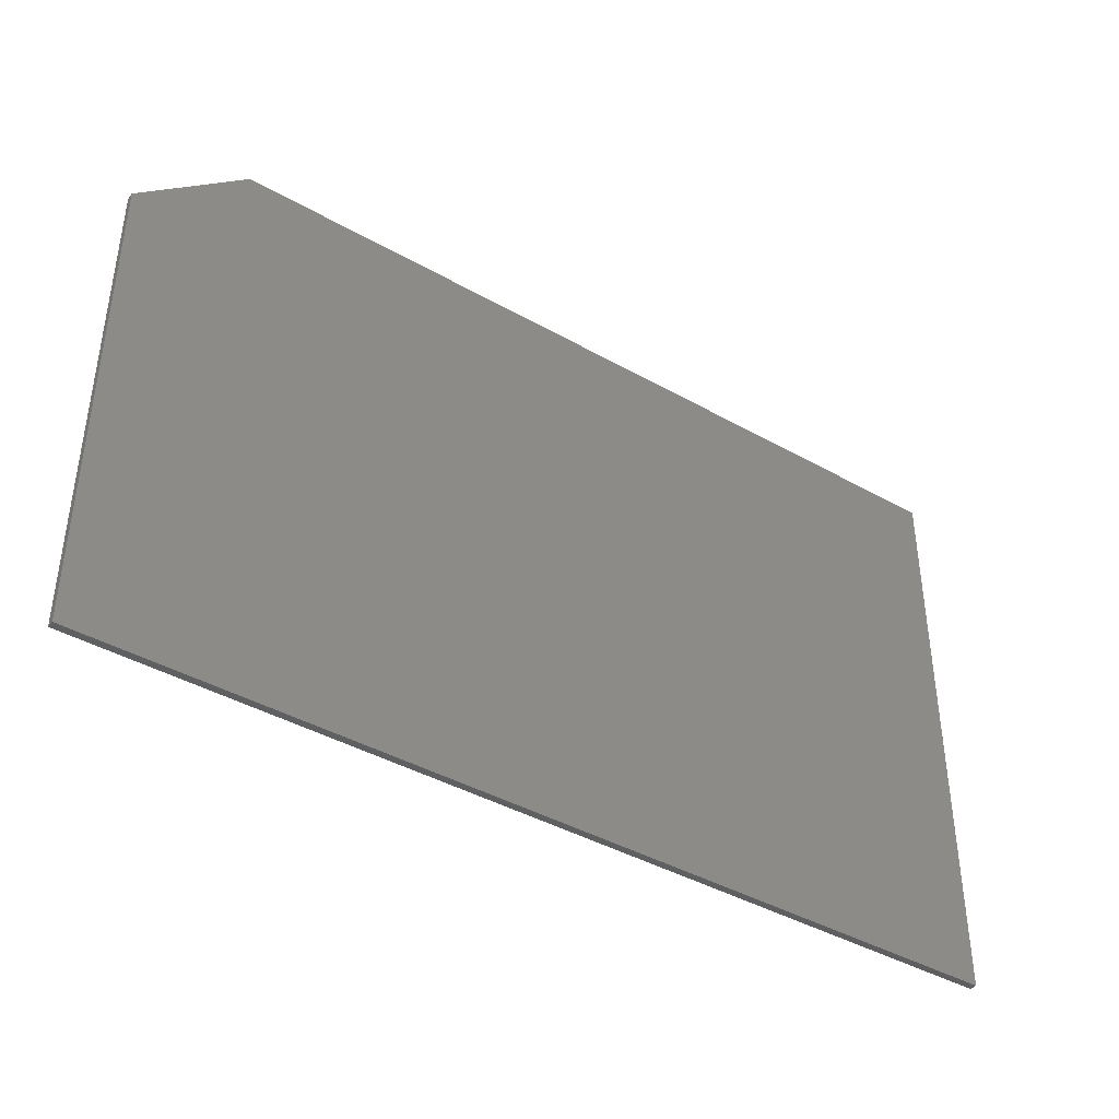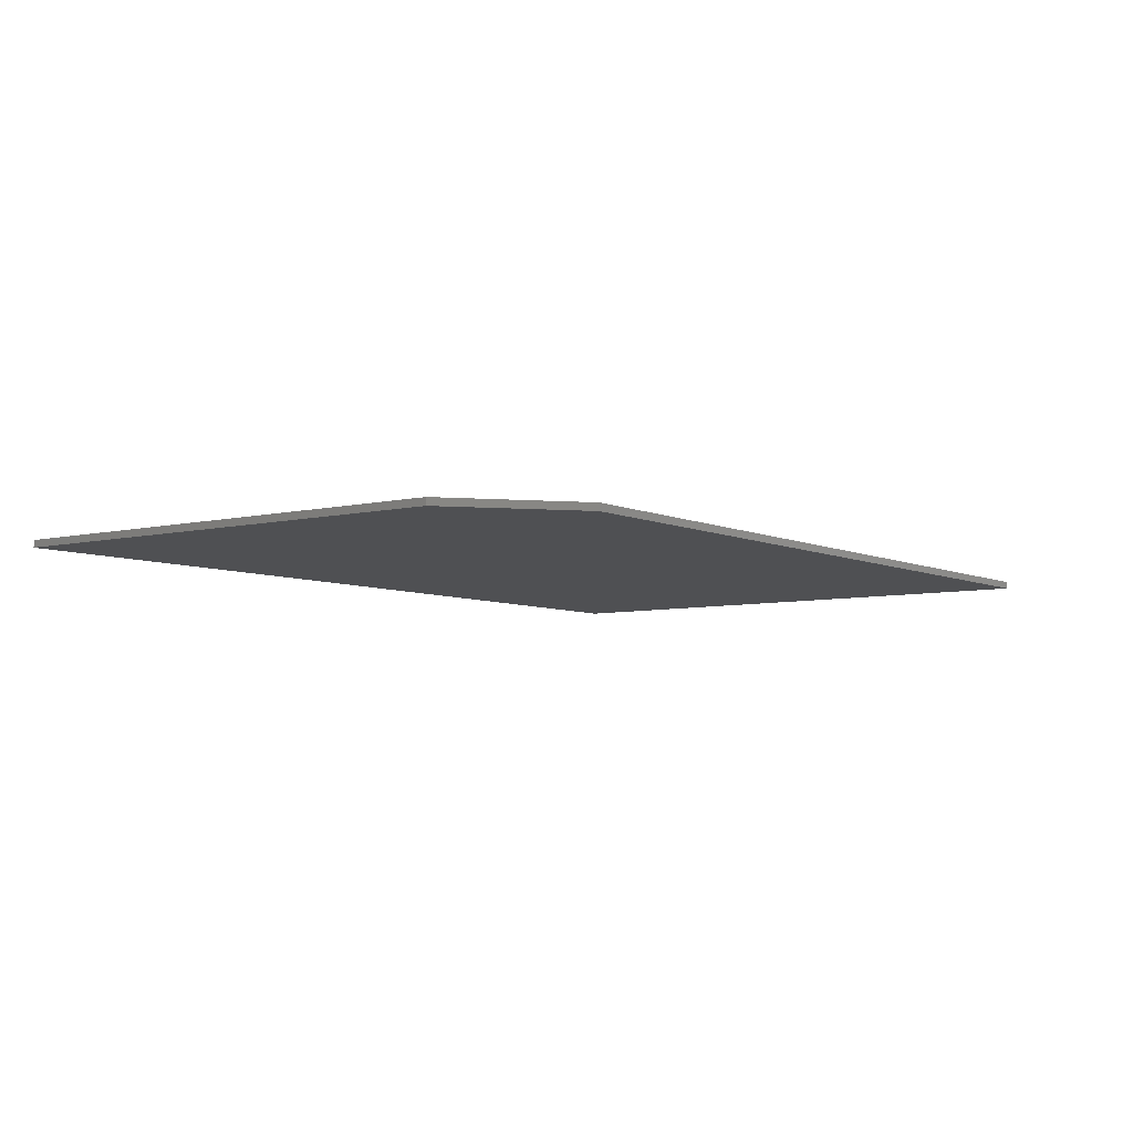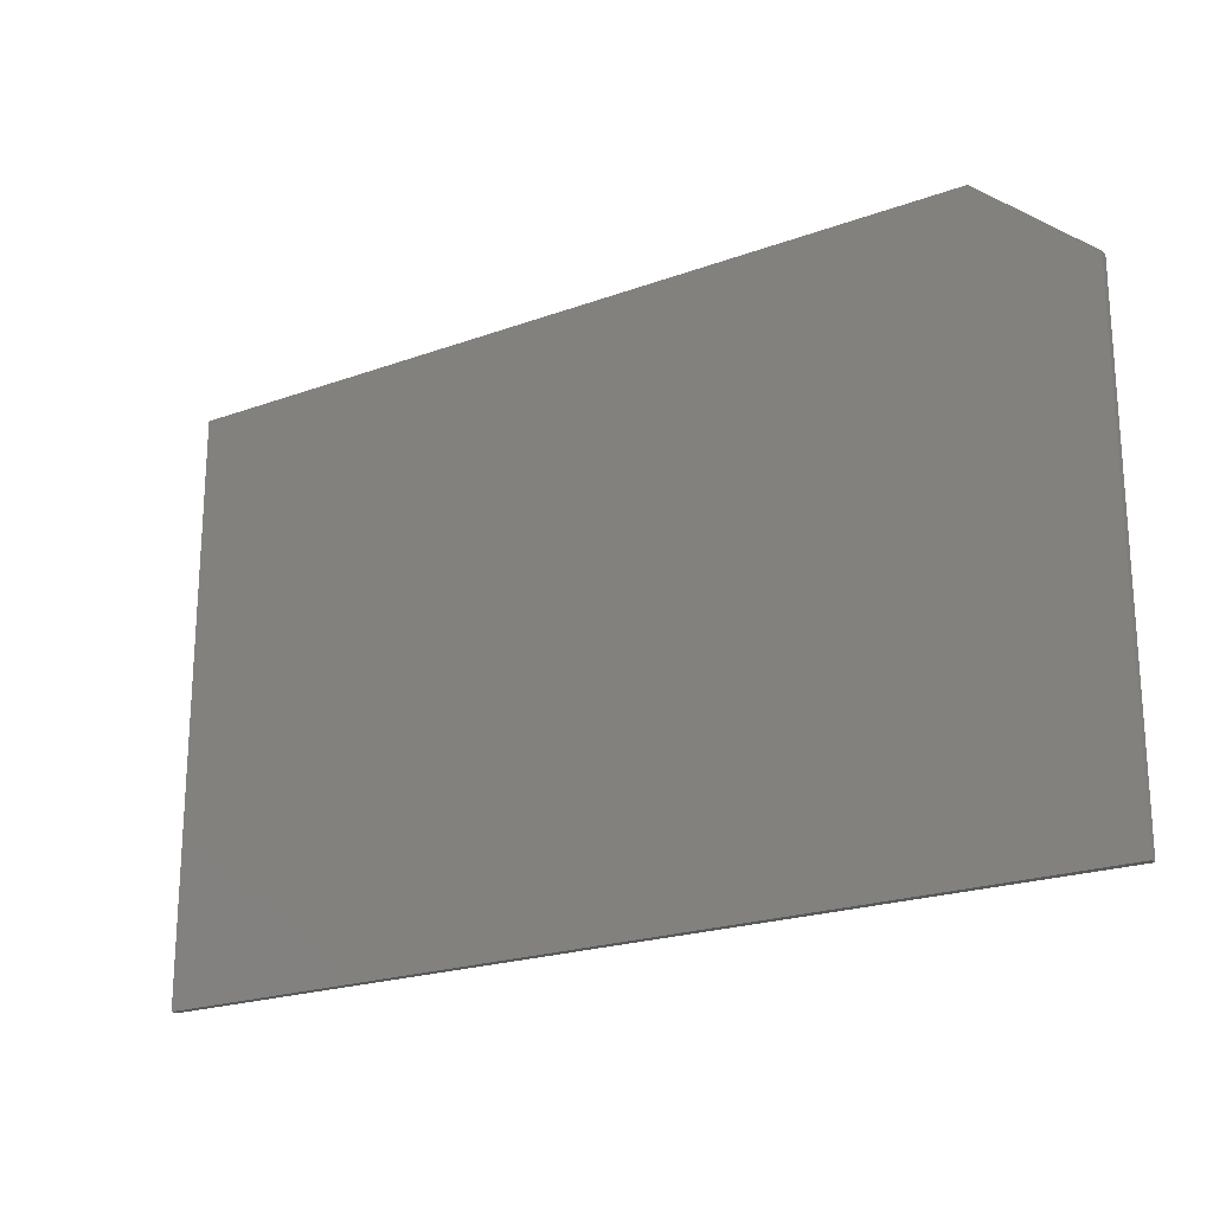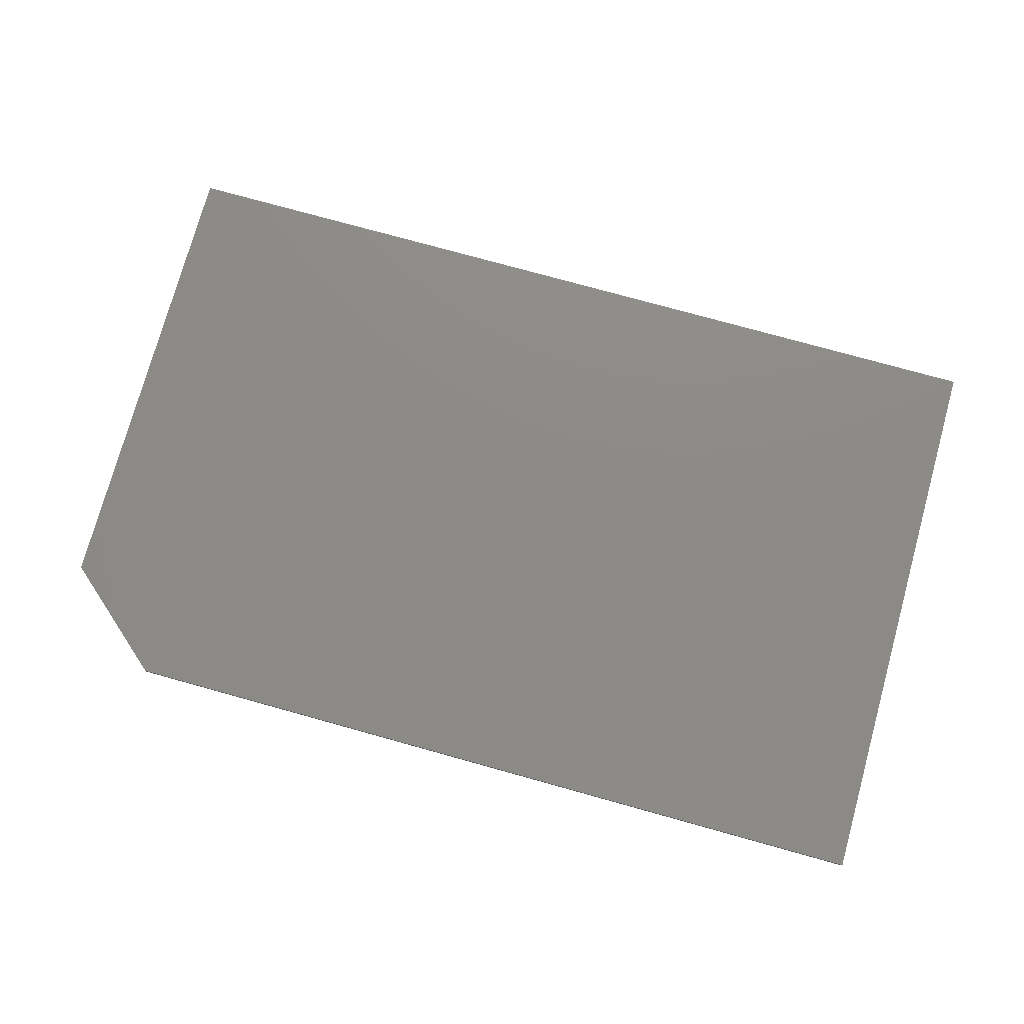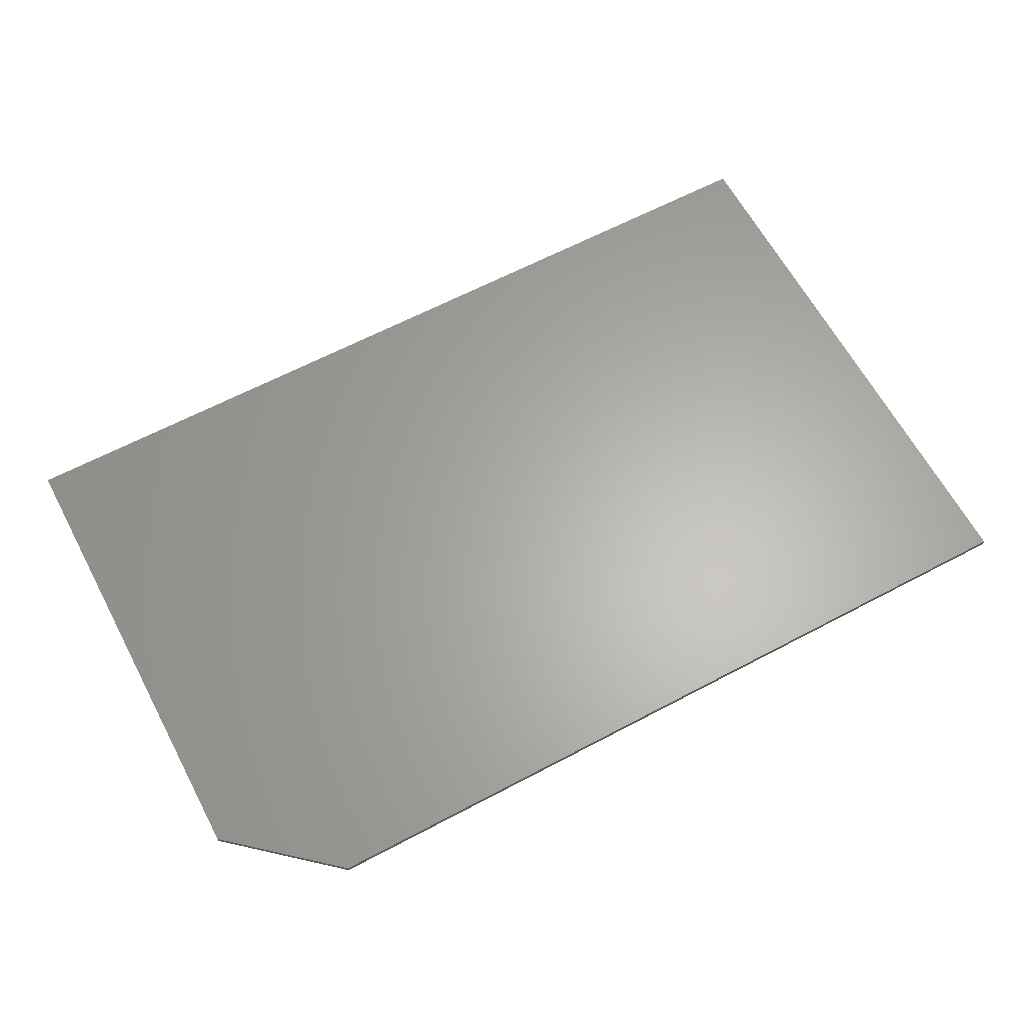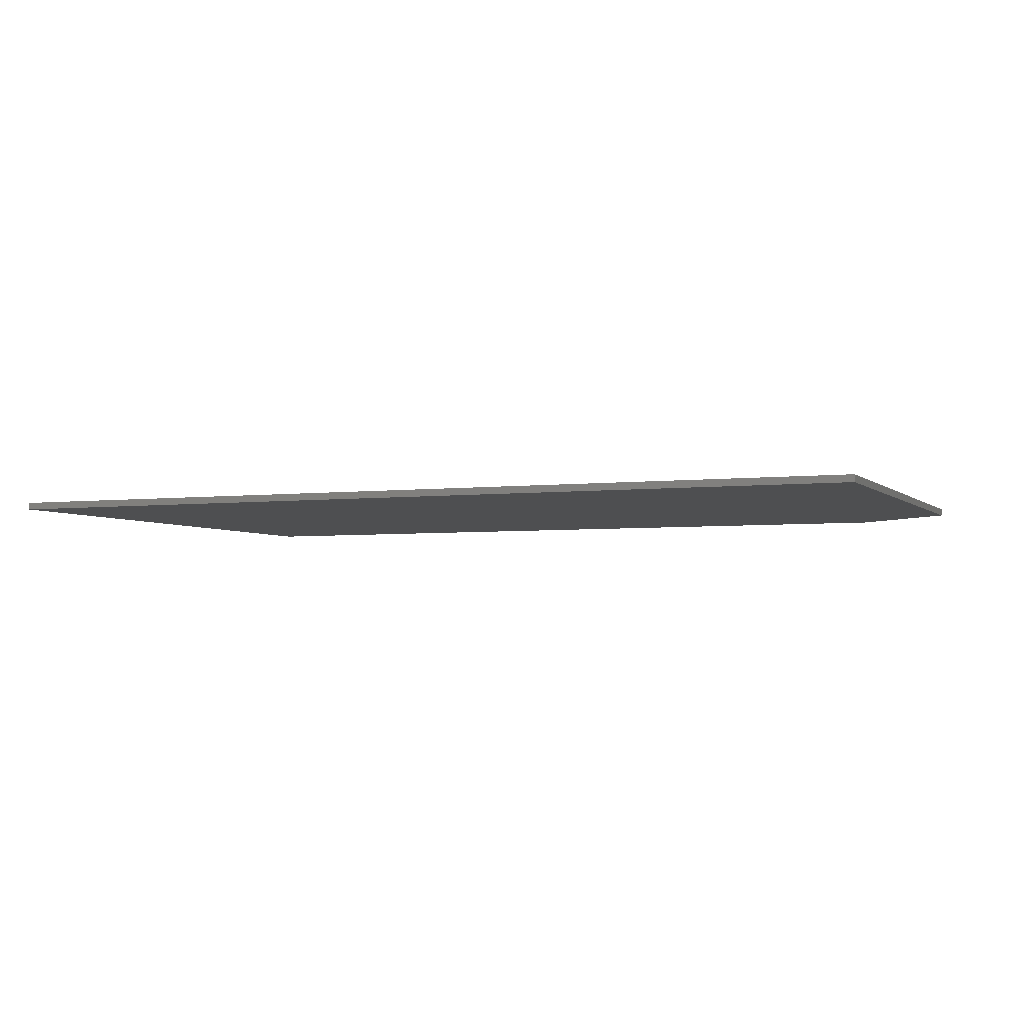
<metadata>
{"format":"stl","ext":"stl","renderer":"f3d","projection":"perspective","resolution":1024,"background":"white","views":[{"elev":-40.9,"azim":-34.7,"up":"+Z"},{"elev":-6.2,"azim":-53.8,"up":"+Y"},{"elev":-21.3,"azim":-146.9,"up":"+Z"},{"elev":76.4,"azim":15.5,"up":"+Y"},{"elev":63.6,"azim":-28.1,"up":"+Y"},{"elev":-4.0,"azim":-157.5,"up":"+Y"}]}
</metadata>
<code>
# stl→obj: 10 verts, 16 faces
v -0.2422 -0.007812 -0.1797
v 0.75 -0.007812 -0.1797
v -0.2422 -0.007812 0.3454
v 0.75 -0.007812 0.447
v -0.125 -0.007812 0.447
v -0.125 4.129e-17 0.447
v 0.75 8.986e-17 0.447
v -0.2422 2.915e-17 0.3454
v 0.75 5.508e-17 -0.1797
v -0.2422 0 -0.1797
f 1 2 3
f 3 2 4
f 3 4 5
f 6 7 8
f 8 7 9
f 8 9 10
f 3 8 1
f 1 8 10
f 4 7 5
f 5 7 6
f 3 5 8
f 8 5 6
f 2 9 4
f 4 9 7
f 1 10 2
f 2 10 9

</code>
